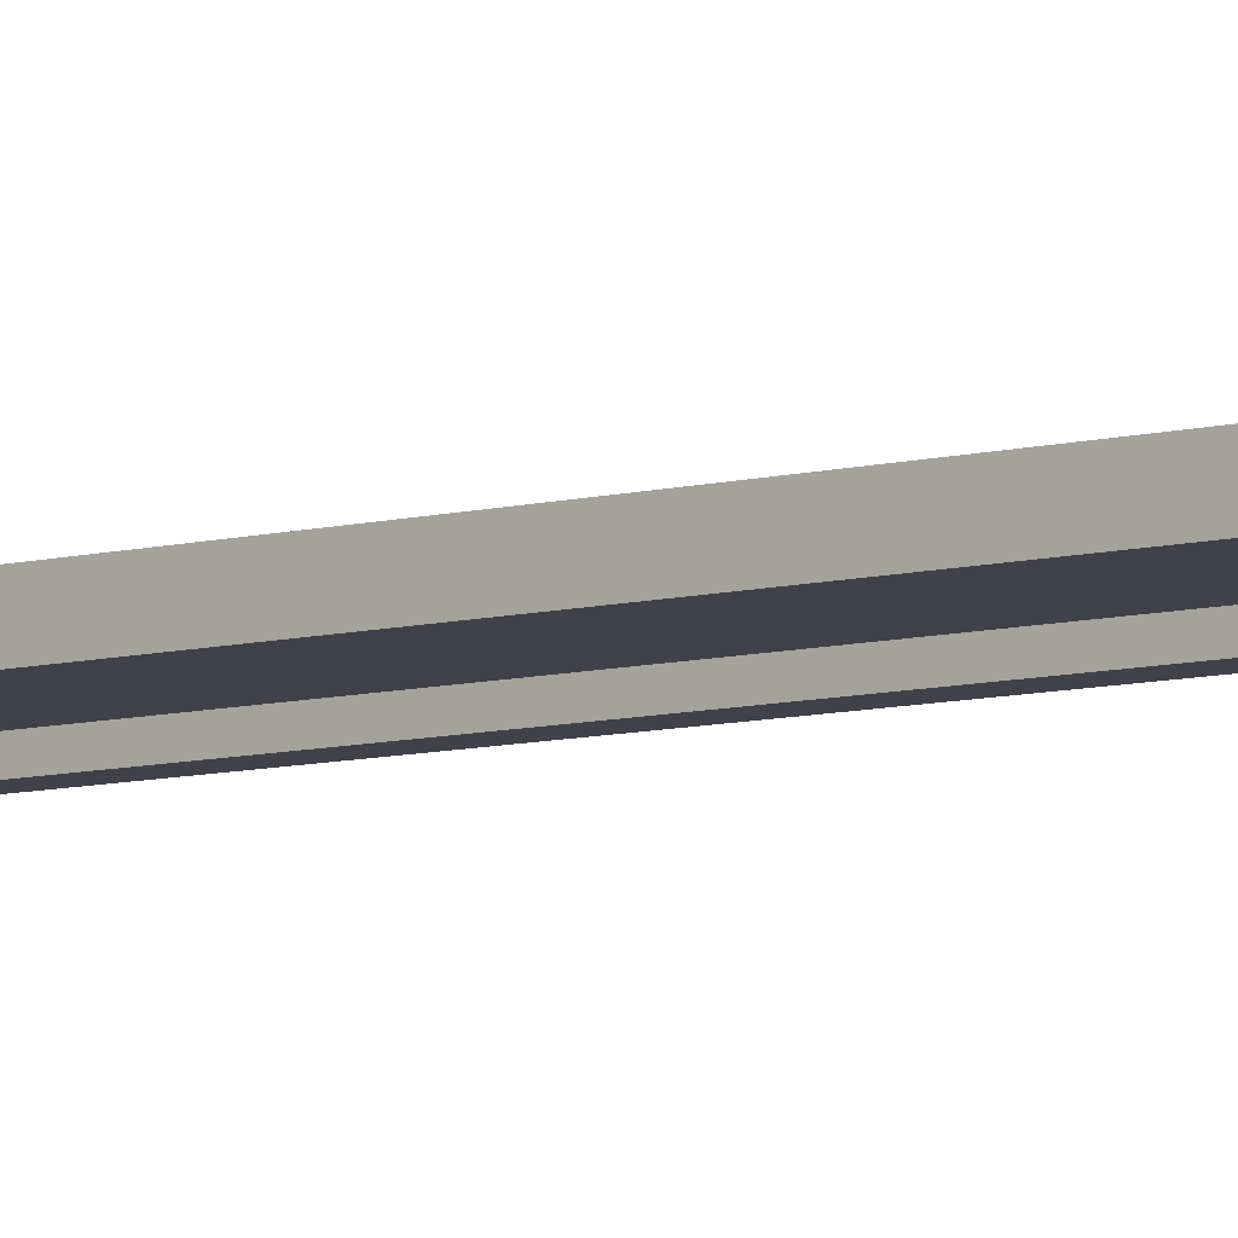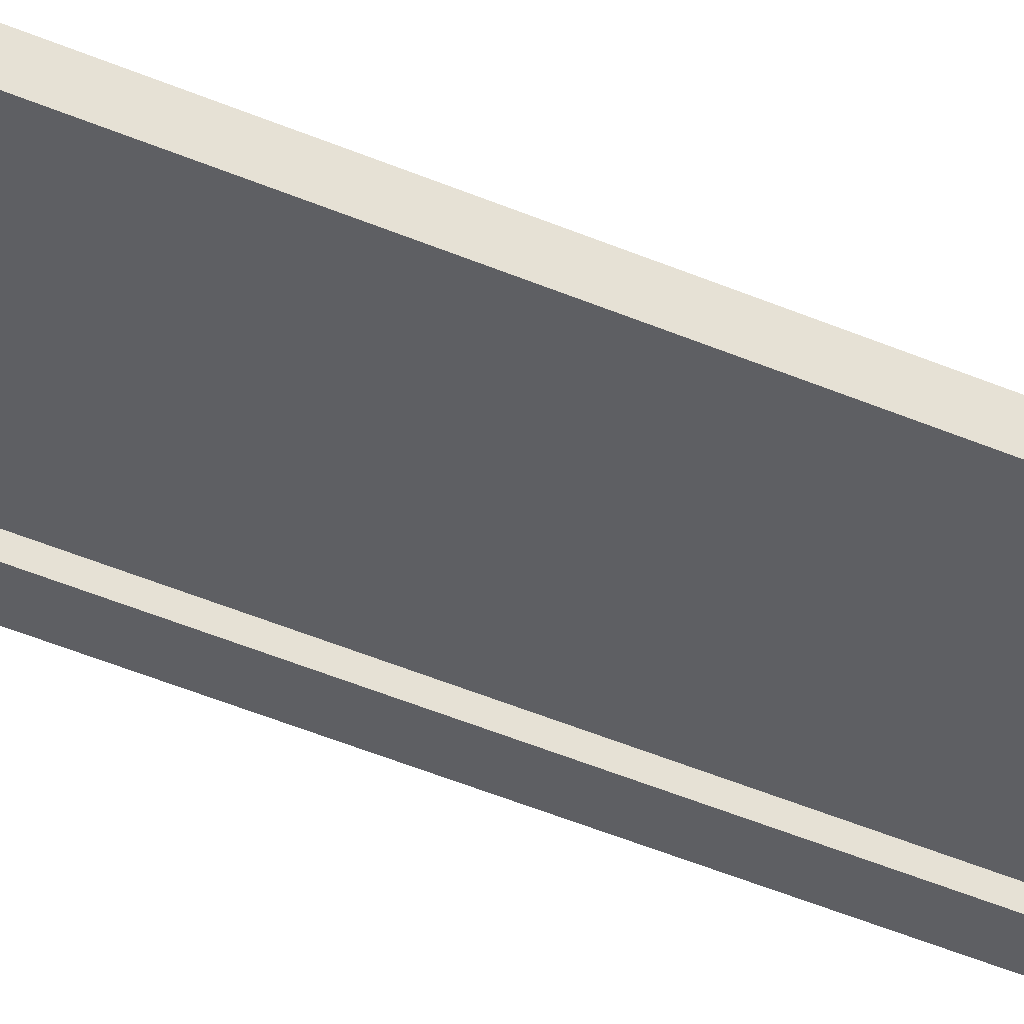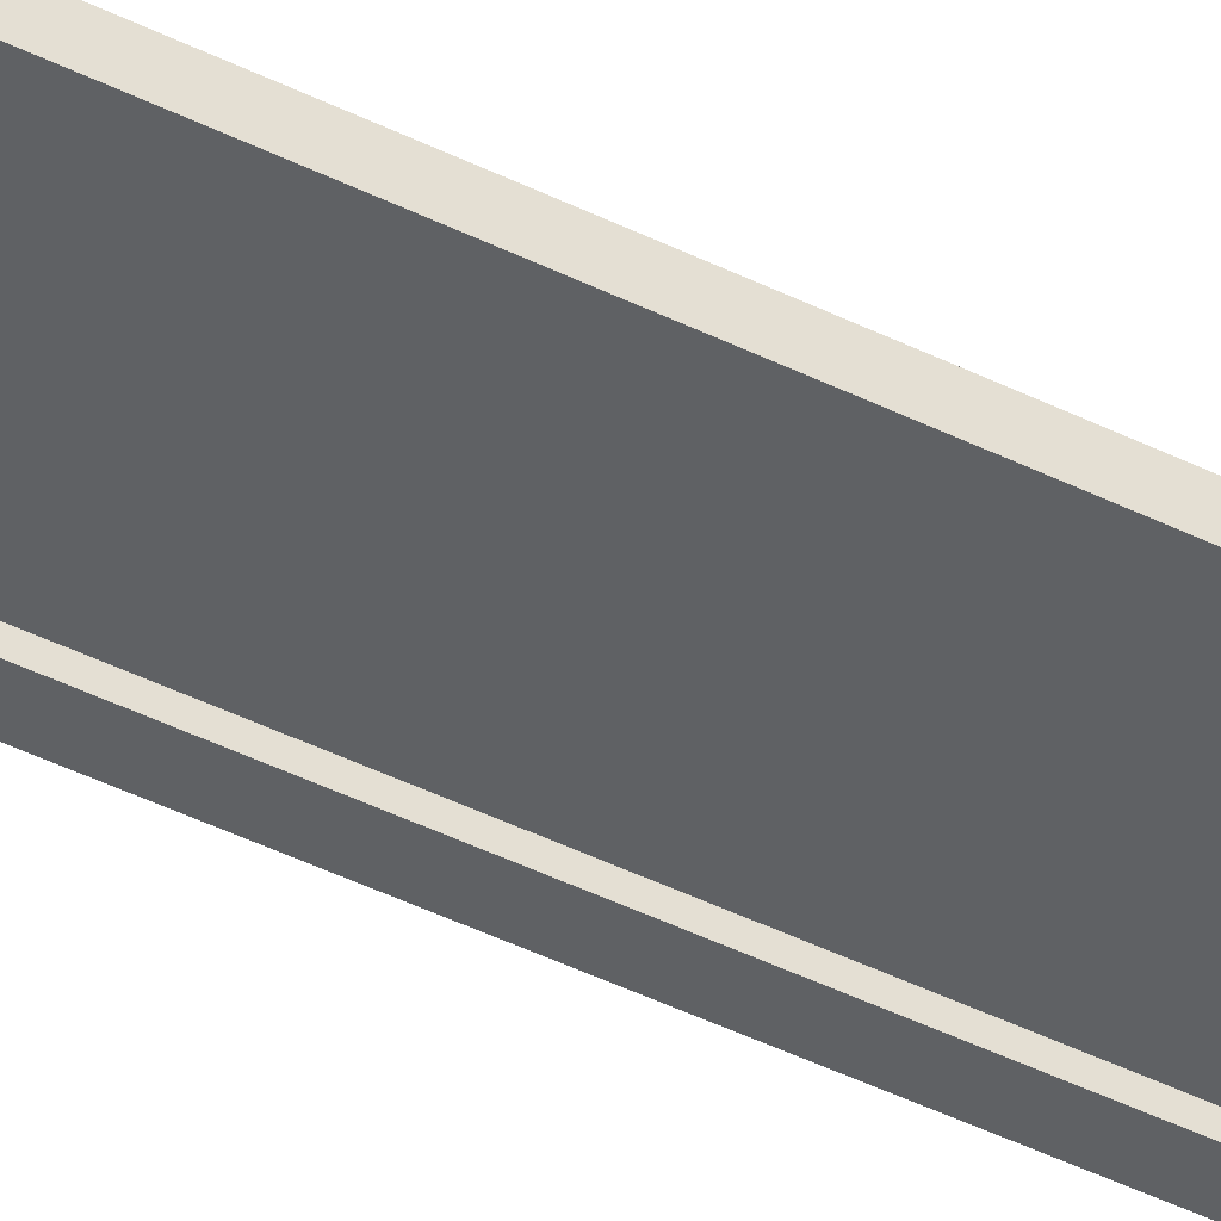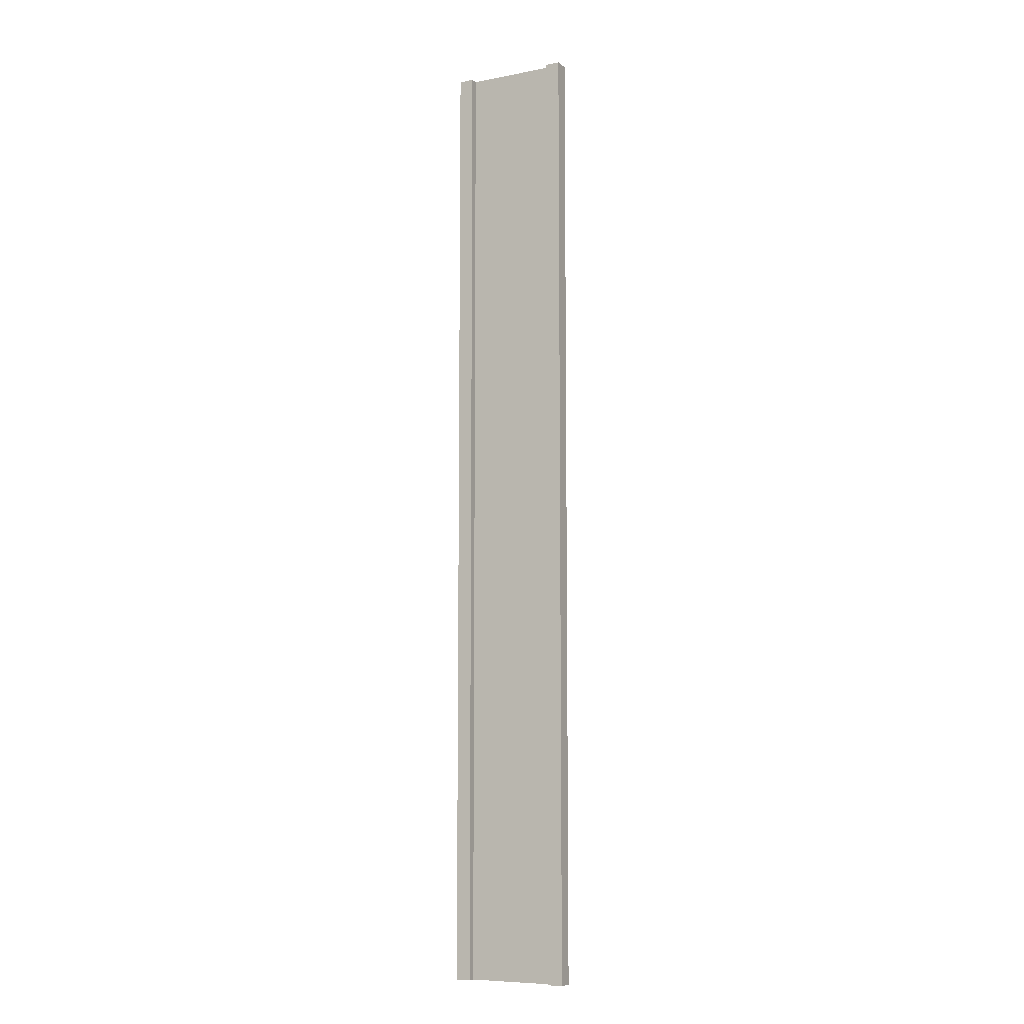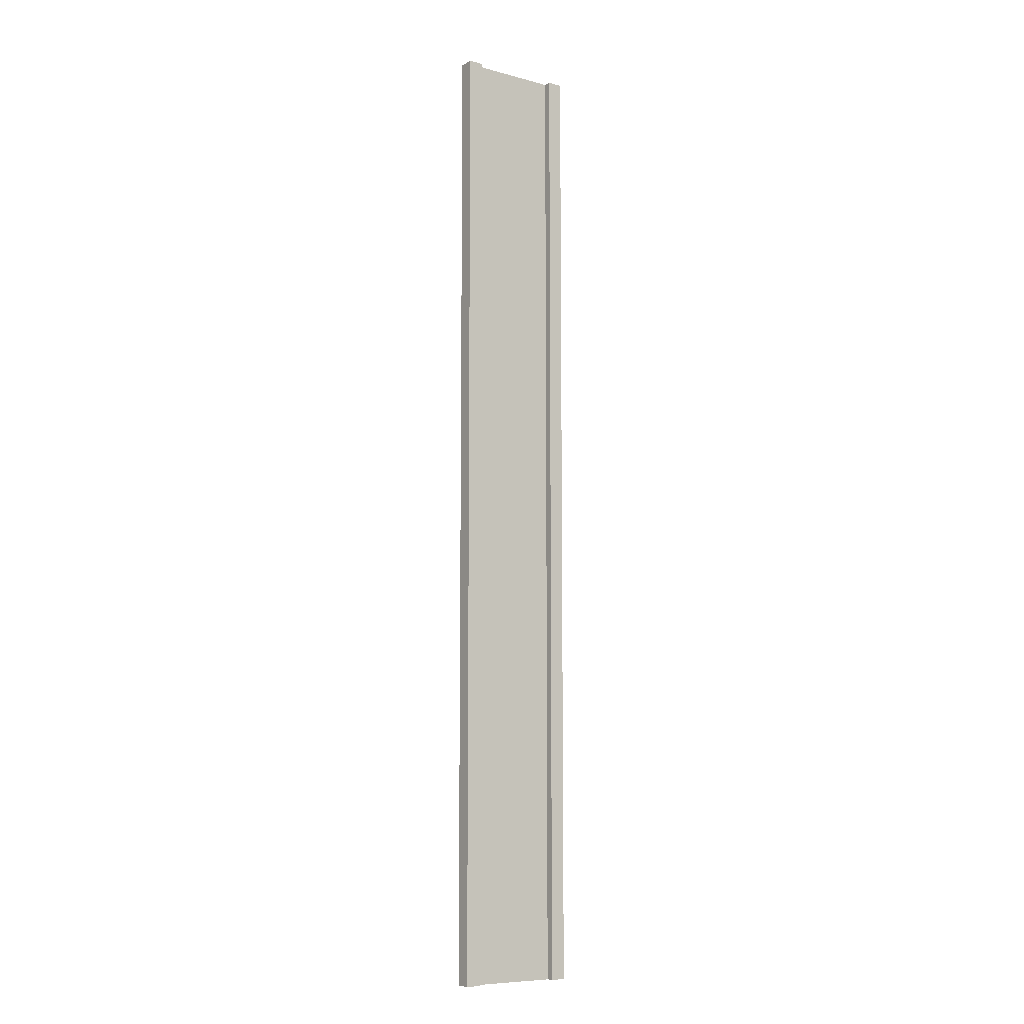
<metadata>
{"format":"obj","ext":"obj","renderer":"f3d","projection":"perspective","resolution":1024,"background":"white","views":[{"elev":-6.8,"azim":-48.3,"up":"+Z"},{"elev":-41.5,"azim":-118.0,"up":"+Z"},{"elev":-45.8,"azim":-119.5,"up":"+Z"},{"elev":-8.1,"azim":27.9,"up":"+Y"},{"elev":-8.4,"azim":-35.7,"up":"+Y"}]}
</metadata>
<code>
g pb_Mesh-138308
v -0.75 -3 0.25
v -1 -3 0.25
v -0.75 13 0.25
v -1 13 0.25
v -1 -3 0.25
v -1 -3 -2.384e-07
v -1 13 0.25
v -1 13 -4.768e-07
v -1 -3 -2.384e-07
v -0.75 -3 -1.49e-07
v -1 13 -4.768e-07
v -0.75 13 2.98e-08
v 1 -3 4.768e-07
v 1 -3 0.25
v 1 13 -2.384e-07
v 1 13 0.25
v -0.75 13 0.25
v -1 13 0.25
v -0.75 13 2.98e-08
v -1 13 -4.768e-07
v -0.75 -3 -1.49e-07
v -1 -3 -2.384e-07
v -0.75 -3 0.25
v -1 -3 0.25
v 0.75 -3 3.874e-07
v 0.75 -3 0.25
v 1 -3 4.768e-07
v 1 -3 0.25
v 0.75 13 -7.451e-07
v 0.75 -3 3.874e-07
v 1 13 -2.384e-07
v 1 -3 4.768e-07
v 0.75 -3 0.25
v 0.75 13 0.25
v 1 -3 0.25
v 1 13 0.25
v 0.75 13 0.25
v 0.75 13 -7.451e-07
v 1 13 0.25
v 1 13 -2.384e-07
v -0.75 -3 0.25
v -0.75 13 0.25
v -0.75 -3 -1.49e-07
v -0.75 13 2.98e-08
v 0.75 13 0.25
v 0.75 -3 0.25
v 0.75 13 -7.451e-07
v 0.75 -3 3.874e-07
v -0.75 -3 0.125
v -0.75 13 0.125
v 0.75 -3 0.125
v 0.75 13 0.125
g pb_Mesh-138308_0
f 3 2 1
f 3 4 2
f 7 6 5
f 7 8 6
f 11 10 9
f 11 12 10
f 15 14 13
f 15 16 14
f 19 18 17
f 19 20 18
f 23 22 21
f 23 24 22
f 27 26 25
f 27 28 26
f 31 30 29
f 31 32 30
f 35 34 33
f 35 36 34
f 39 38 37
f 39 40 38
f 43 42 41
f 43 44 42
f 47 46 45
f 47 48 46
g pb_Mesh-138308_1
f 51 50 49
f 51 52 50

</code>
